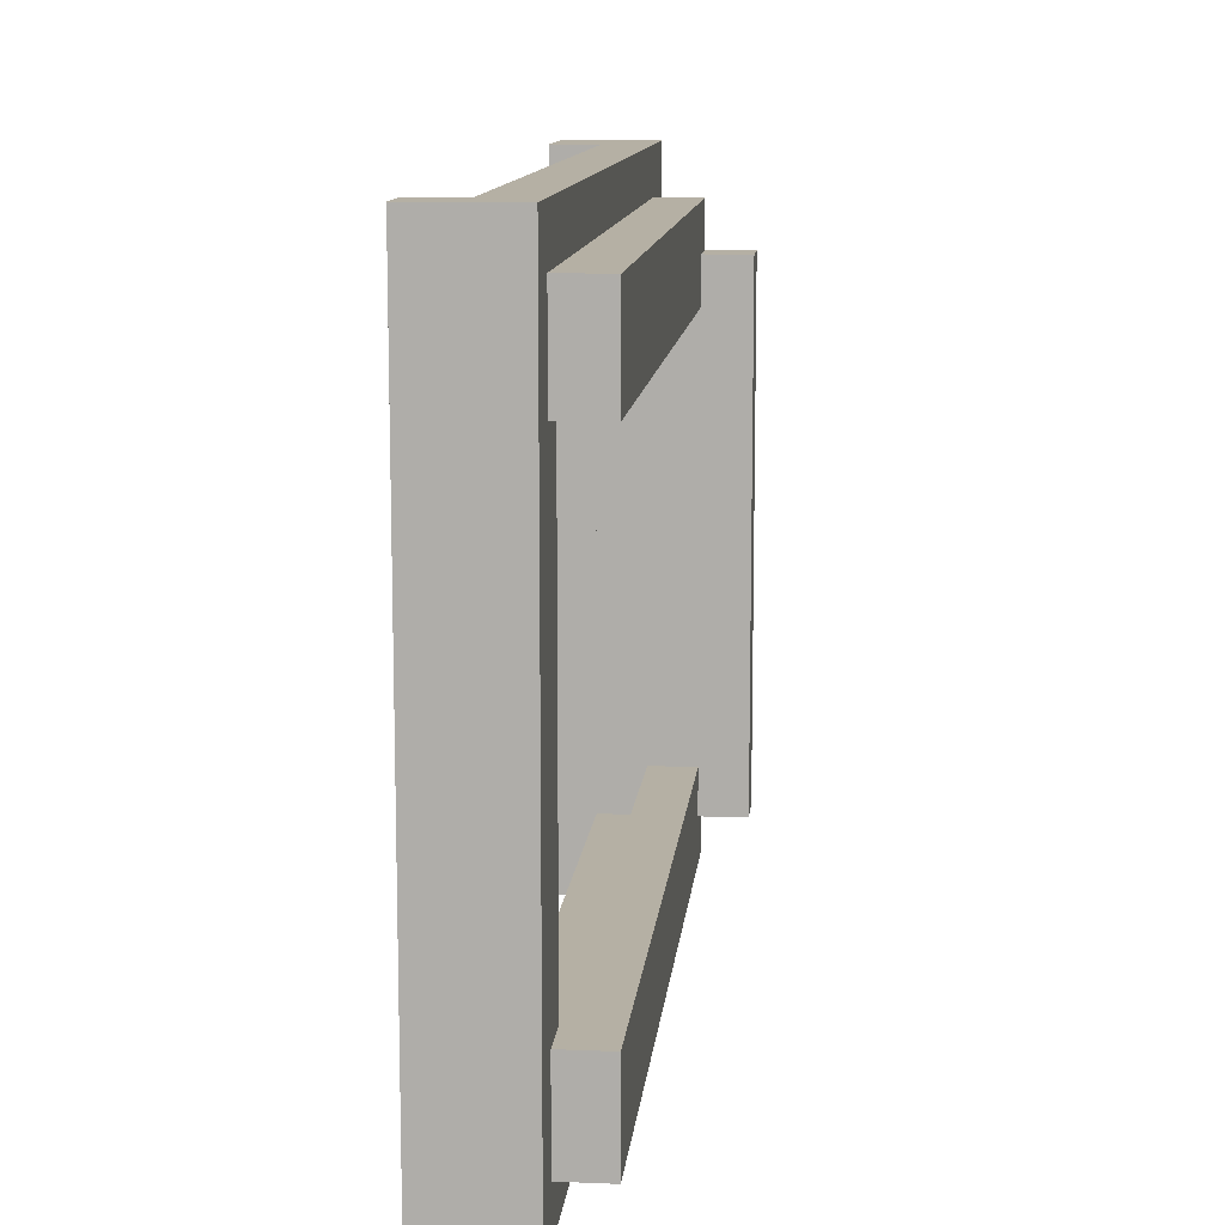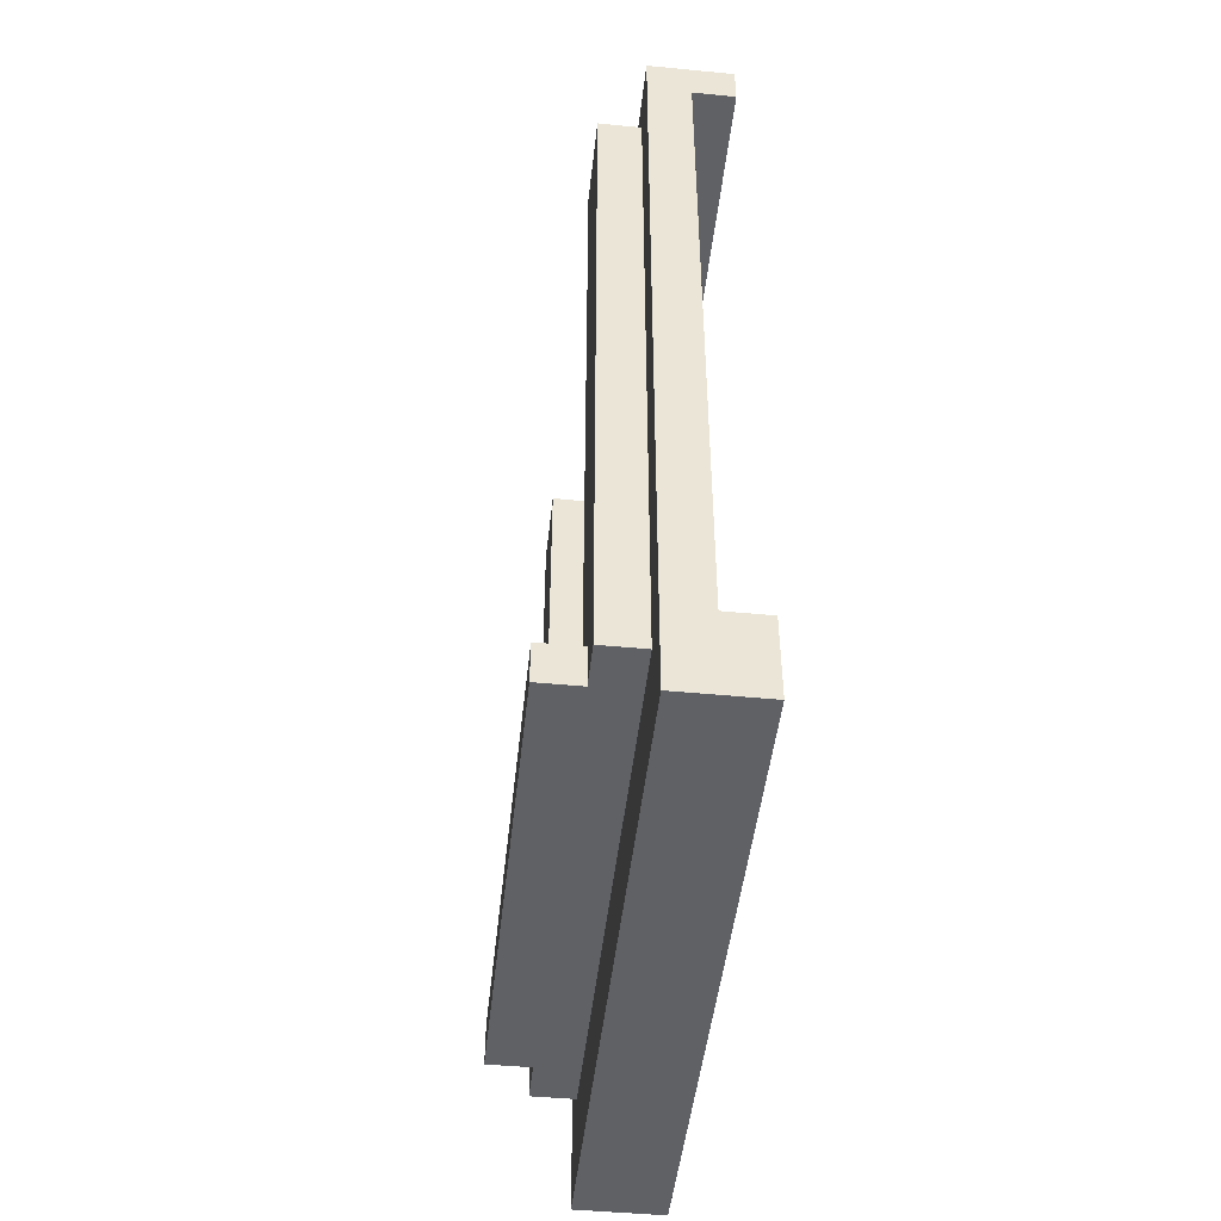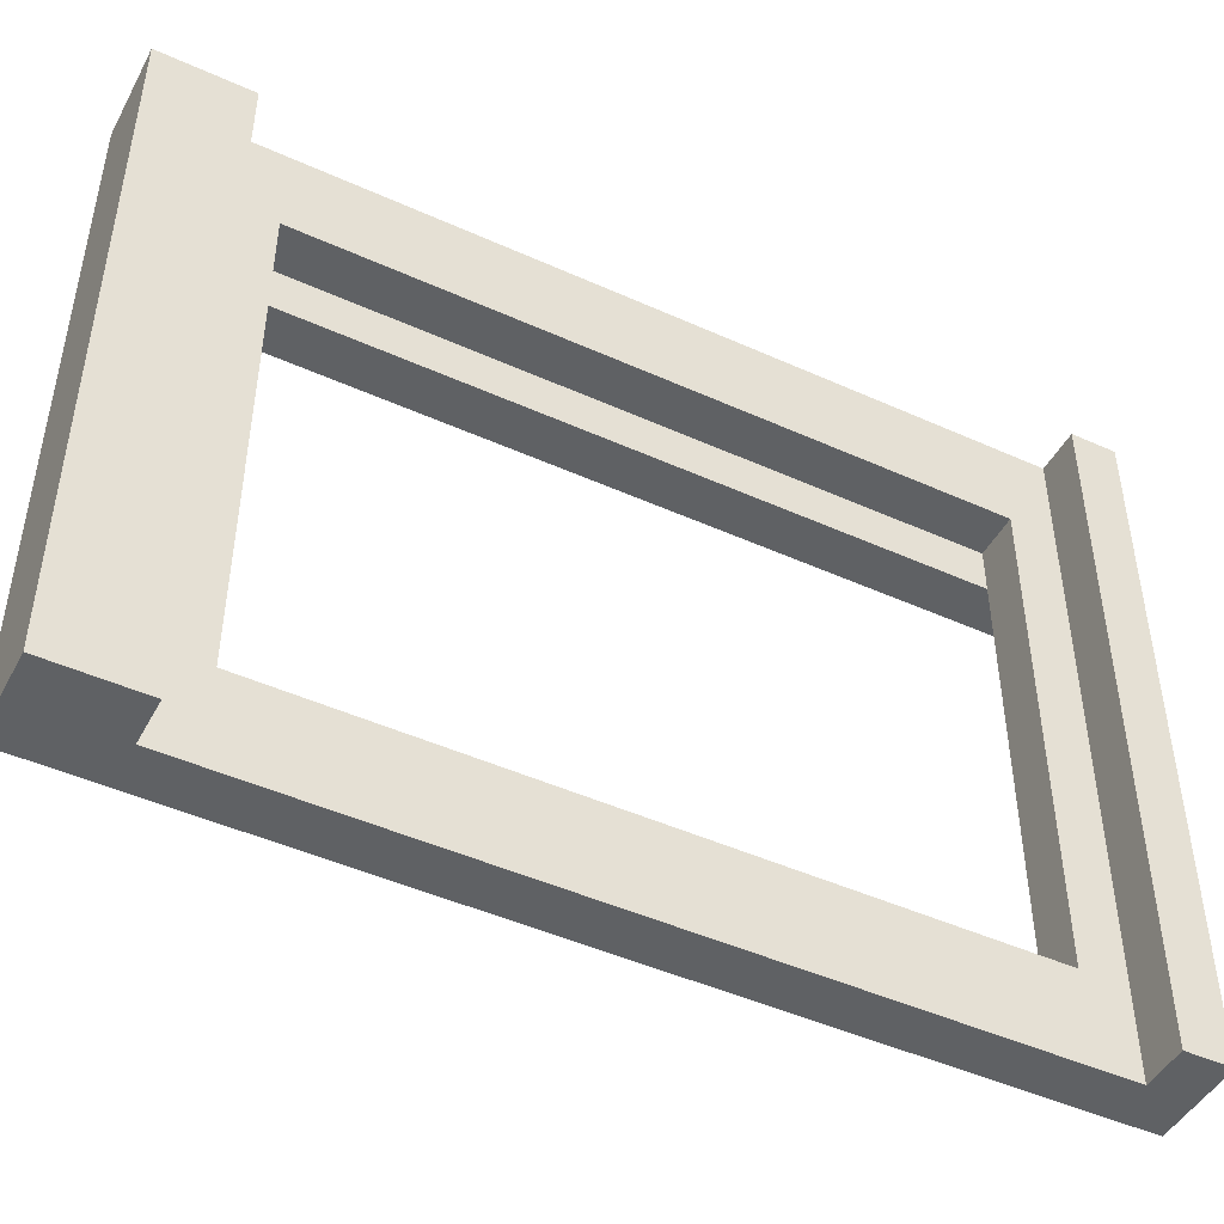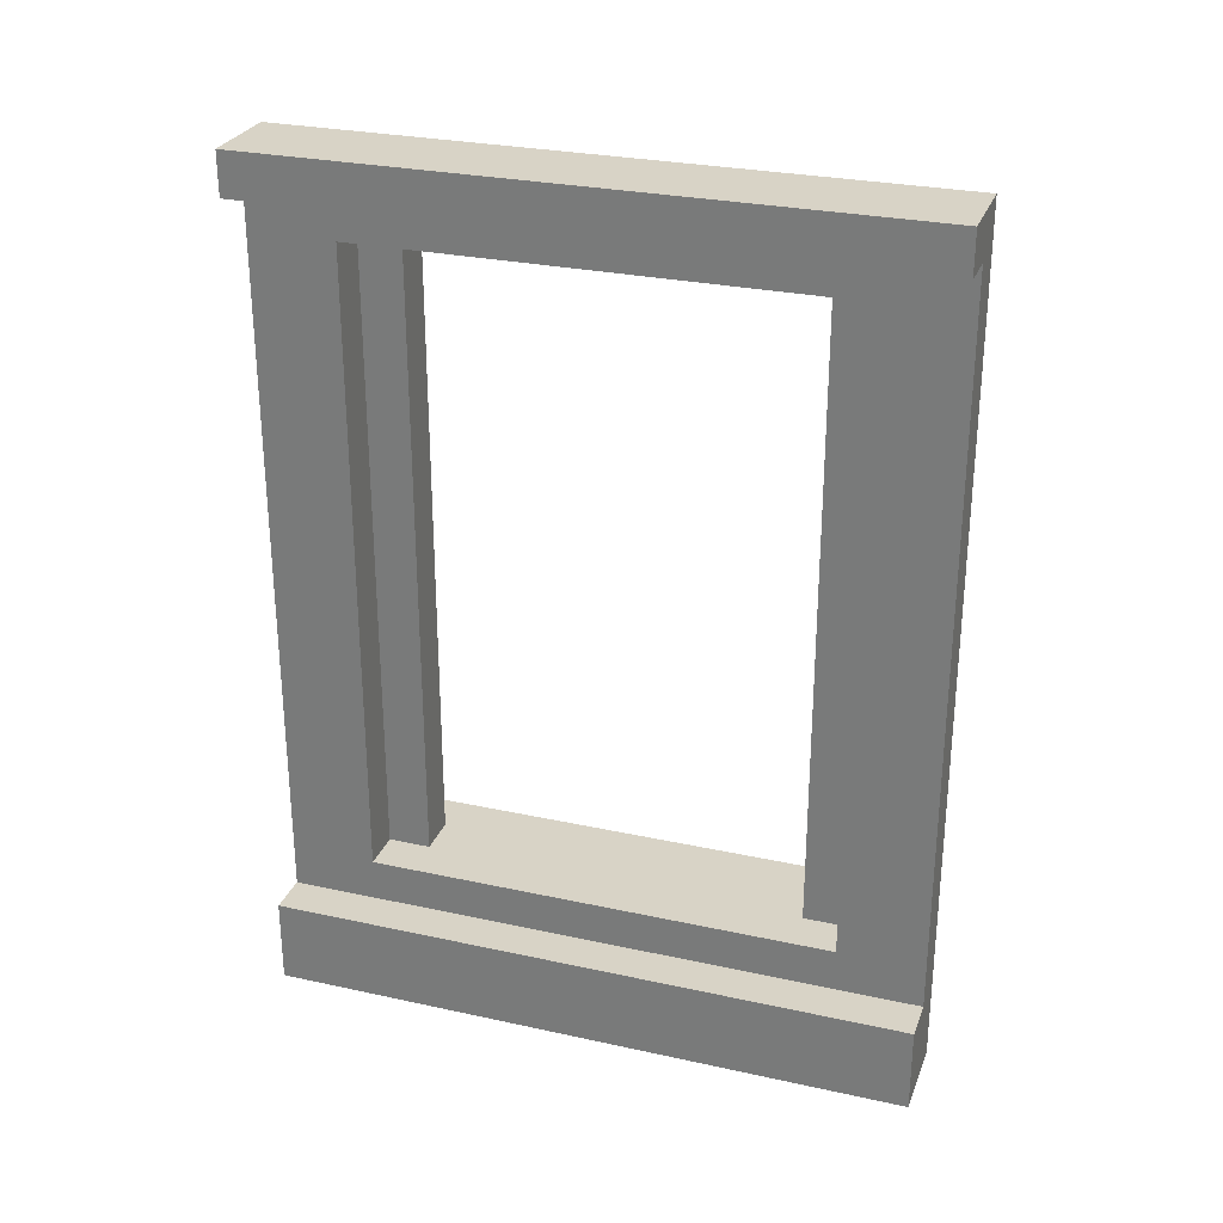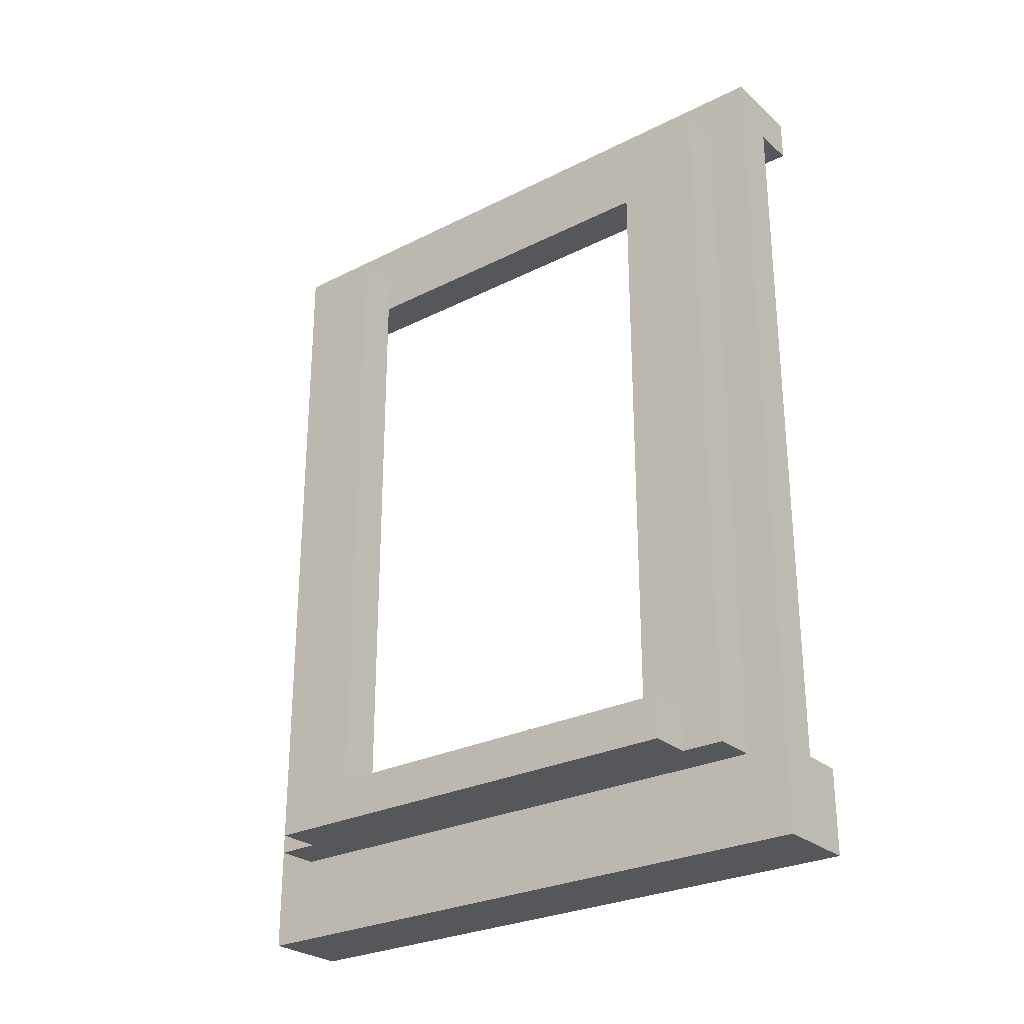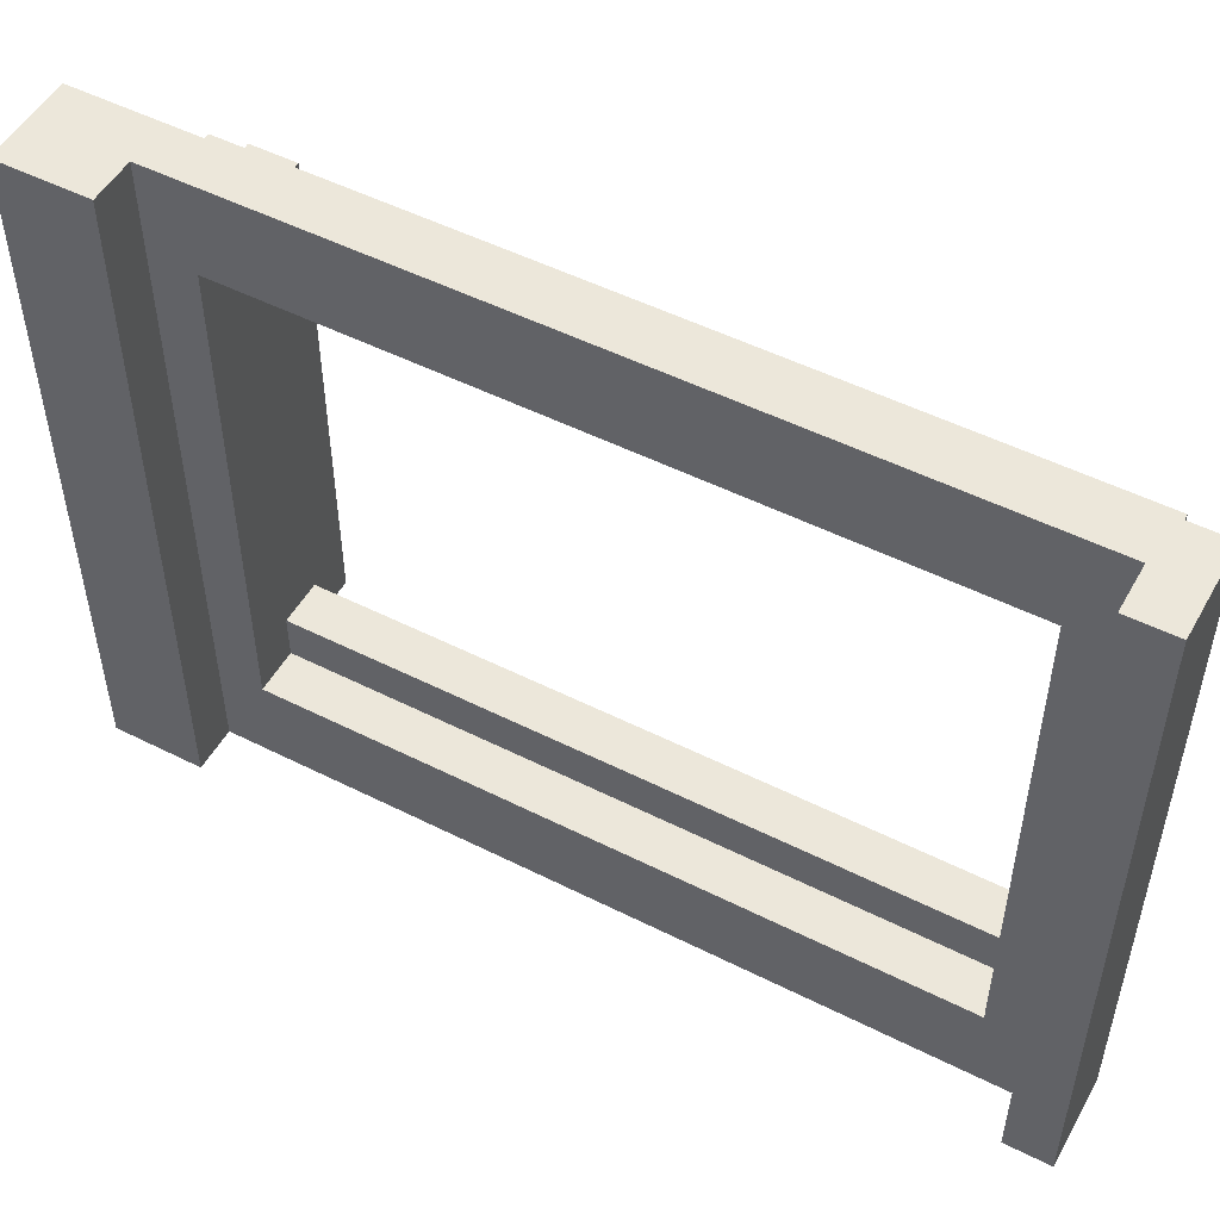
<metadata>
{"format":"obj","ext":"obj","renderer":"f3d","projection":"perspective","resolution":1024,"background":"white","views":[{"elev":11.6,"azim":-174.4,"up":"+Z"},{"elev":-47.4,"azim":-6.2,"up":"+Y"},{"elev":-46.6,"azim":62.8,"up":"+Z"},{"elev":28.0,"azim":108.4,"up":"+Y"},{"elev":-27.3,"azim":-52.1,"up":"+Y"},{"elev":51.2,"azim":118.7,"up":"+Z"}]}
</metadata>
<code>
o
v -0.1 0.2 0.6
v -0.1 0.2 -0.5
v -0.1 0.3 0.6
v -0.1 0.3 -0.5
v -1.49e-08 0.2 0.7
v -1.49e-08 0.2 0.6
v -1.49e-08 0.2 -0.5
v -1.49e-08 0.2 -0.6
v -1.49e-08 0.3 0.6
v -1.49e-08 0.3 0.5
v -1.49e-08 0.3 -0.4
v -1.49e-08 0.3 -0.5
v -1.49e-08 1.9 0.7
v -1.49e-08 1.9 0.5
v -1.49e-08 1.9 -0.4
v -1.49e-08 1.9 -0.6
v 0.1 0 0.8
v 0.1 0 -0.7
v 0.1 0.2 0.7
v 0.1 0.2 0.5
v 0.1 0.2 -0.4
v 0.1 0.2 -0.6
v 0.1 1.8 0.5
v 0.1 1.8 -0.4
v 0.1 1.9 0.7
v 0.1 1.9 0.5
v 0.1 1.9 -0.4
v 0.1 1.9 -0.6
v 0.1 2 0.8
v 0.1 2 -0.7
v 0.1 0.3 0.6
v 0.1 0.3 0.5
v 0.1 0.3 -0.4
v 0.1 0.3 -0.5
v 0.1 1.8 0.6
v 0.1 1.8 0.5
v 0.1 1.8 -0.4
v 0.1 1.8 -0.5
v 0.2 0.2 0.8
v 0.2 0.2 -0.7
v 0.2 0.3 0.6
v 0.2 0.3 -0.5
v 0.2 1.8 0.6
v 0.2 1.8 -0.5
v 0.2 1.9 0.8
v 0.2 1.9 -0.7
v 0.3 0 0.8
v 0.3 0 -0.7
v 0.3 0.2 0.8
v 0.3 0.2 -0.7
v 0.3 1.9 0.8
v 0.3 1.9 -0.7
v 0.3 2 0.8
v 0.3 2 -0.7
v 0.1 0 0.8
v 0.1 2 0.8
v 0.2 0 0.8
v 0.2 0.2 0.8
v 0.2 1.9 0.8
v 0.2 2 0.8
v 0.3 0 0.8
v 0.3 0.2 0.8
v 0.3 1.9 0.8
v 0.3 2 0.8
v -1.49e-08 0.2 0.7
v -1.49e-08 1.9 0.7
v 0.1 0.2 0.7
v 0.1 1.9 0.7
v -0.1 0.2 0.6
v -0.1 0.3 0.6
v -1.49e-08 0.2 0.6
v -1.49e-08 0.3 0.6
v -1.49e-08 0.3 -0.4
v -1.49e-08 1.9 -0.4
v 0.1 0.3 -0.4
v 0.1 1.8 -0.4
v 0.1 1.9 -0.4
v 0.1 0.3 -0.5
v 0.1 1.8 -0.5
v 0.2 0.3 -0.5
v 0.2 1.8 -0.5
v 0.1 0.3 0.6
v 0.1 1.8 0.6
v 0.2 0.3 0.6
v 0.2 1.8 0.6
v -1.49e-08 0.3 0.5
v -1.49e-08 1.9 0.5
v 0.1 0.3 0.5
v 0.1 1.8 0.5
v 0.1 1.9 0.5
v -0.1 0.2 -0.5
v -0.1 0.3 -0.5
v -1.49e-08 0.2 -0.5
v -1.49e-08 0.3 -0.5
v -1.49e-08 0.2 -0.6
v -1.49e-08 1.9 -0.6
v 0.1 0.2 -0.6
v 0.1 1.9 -0.6
v 0.1 0 -0.7
v 0.1 2 -0.7
v 0.2 0 -0.7
v 0.2 0.2 -0.7
v 0.2 1.9 -0.7
v 0.2 2 -0.7
v 0.3 0 -0.7
v 0.3 0.2 -0.7
v 0.3 1.9 -0.7
v 0.3 2 -0.7
v 0.1 0 0.8
v 0.2 0 0.8
v 0.3 0 0.8
v 0.1 0 -0.7
v 0.2 0 -0.7
v 0.3 0 -0.7
v -1.49e-08 0.2 0.7
v 0.1 0.2 0.7
v -0.1 0.2 0.6
v -1.49e-08 0.2 0.6
v -1.49e-08 0.2 0.5
v 0.1 0.2 0.5
v -1.49e-08 0.2 -0.4
v 0.1 0.2 -0.4
v -0.1 0.2 -0.5
v -1.49e-08 0.2 -0.5
v -1.49e-08 0.2 -0.6
v 0.1 0.2 -0.6
v 0.1 1.8 0.6
v 0.2 1.8 0.6
v 0.1 1.8 0.5
v 0.1 1.8 -0.4
v 0.1 1.8 -0.5
v 0.2 1.8 -0.5
v 0.2 1.9 0.8
v 0.3 1.9 0.8
v 0.2 1.9 -0.7
v 0.3 1.9 -0.7
v 0.2 0.2 0.8
v 0.3 0.2 0.8
v 0.2 0.2 -0.7
v 0.3 0.2 -0.7
v -0.1 0.3 0.6
v -1.49e-08 0.3 0.6
v 0.1 0.3 0.6
v 0.2 0.3 0.6
v -1.49e-08 0.3 0.5
v 0.1 0.3 0.5
v -1.49e-08 0.3 -0.4
v 0.1 0.3 -0.4
v -0.1 0.3 -0.5
v -1.49e-08 0.3 -0.5
v 0.1 0.3 -0.5
v 0.2 0.3 -0.5
v -1.49e-08 1.9 0.7
v 0.1 1.9 0.7
v -1.49e-08 1.9 0.5
v 0.1 1.9 0.5
v -1.49e-08 1.9 -0.4
v 0.1 1.9 -0.4
v -1.49e-08 1.9 -0.6
v 0.1 1.9 -0.6
v 0.1 2 0.8
v 0.2 2 0.8
v 0.3 2 0.8
v 0.1 2 -0.7
v 0.2 2 -0.7
v 0.3 2 -0.7
f 3 2 1
f 4 2 3
f 9 6 5
f 12 8 7
f 13 10 9
f 13 9 5
f 14 10 13
f 15 12 11
f 16 8 12
f 16 12 15
f 19 18 17
f 20 18 19
f 21 18 20
f 22 18 21
f 25 19 17
f 26 24 23
f 27 24 26
f 28 18 22
f 29 25 17
f 29 28 27
f 29 27 26
f 29 26 25
f 30 18 28
f 30 28 29
f 31 32 35
f 35 32 36
f 33 34 37
f 37 34 38
f 39 40 41
f 41 40 42
f 39 41 43
f 42 40 44
f 39 43 45
f 43 44 45
f 44 40 46
f 45 44 46
f 47 48 49
f 49 48 50
f 51 52 53
f 53 52 54
f 57 56 55
f 58 56 57
f 59 56 58
f 60 56 59
f 61 58 57
f 62 58 61
f 63 60 59
f 64 60 63
f 67 66 65
f 68 66 67
f 71 70 69
f 72 70 71
f 75 74 73
f 76 74 75
f 77 74 76
f 80 79 78
f 81 79 80
f 82 83 84
f 84 83 85
f 86 87 88
f 88 87 89
f 89 87 90
f 91 92 93
f 93 92 94
f 95 96 97
f 97 96 98
f 99 100 101
f 101 100 102
f 102 100 103
f 103 100 104
f 101 102 105
f 105 102 106
f 103 104 107
f 107 104 108
f 112 110 109
f 113 111 110
f 113 110 112
f 114 111 113
f 118 116 115
f 119 116 118
f 119 118 117
f 120 116 119
f 121 119 117
f 121 120 119
f 122 120 121
f 123 121 117
f 124 122 121
f 124 121 123
f 125 122 124
f 126 122 125
f 129 128 127
f 130 128 129
f 131 128 130
f 132 128 131
f 135 134 133
f 136 134 135
f 137 138 139
f 139 138 140
f 141 142 145
f 143 144 146
f 141 145 147
f 145 146 147
f 146 144 148
f 147 146 148
f 141 147 149
f 149 147 150
f 148 144 151
f 151 144 152
f 153 154 155
f 155 154 156
f 157 158 159
f 159 158 160
f 161 162 164
f 162 163 165
f 164 162 165
f 165 163 166

</code>
